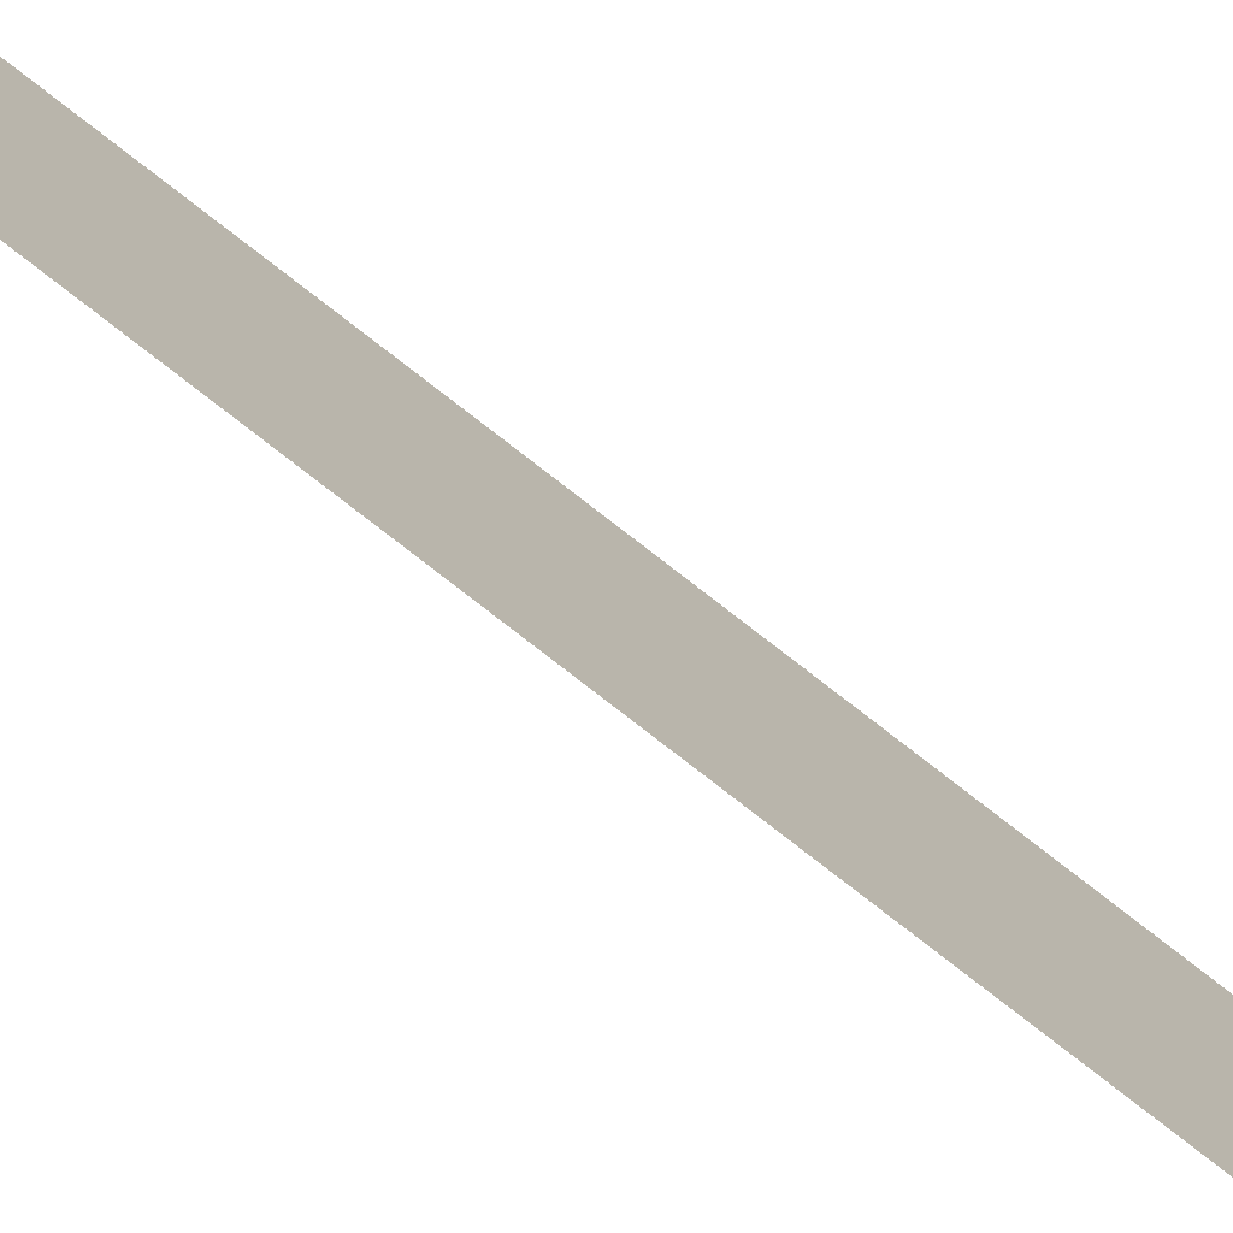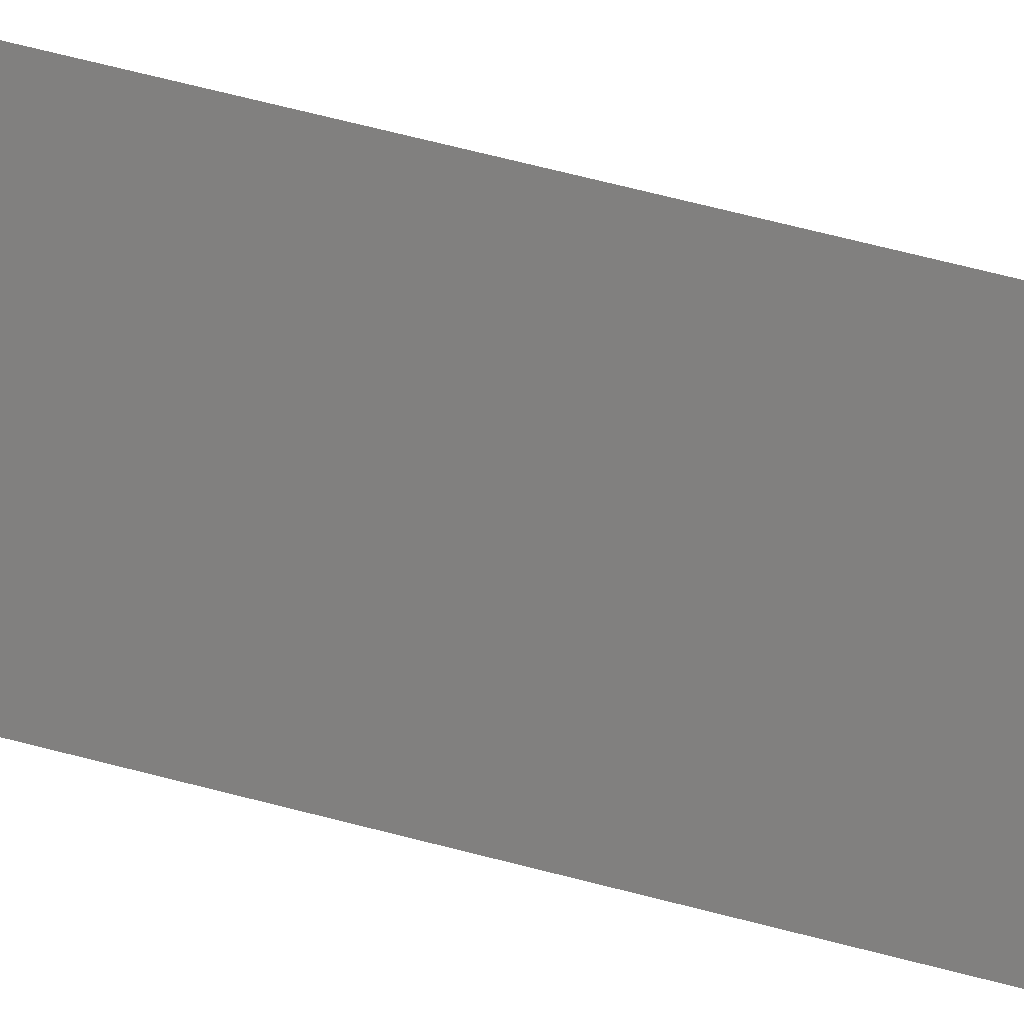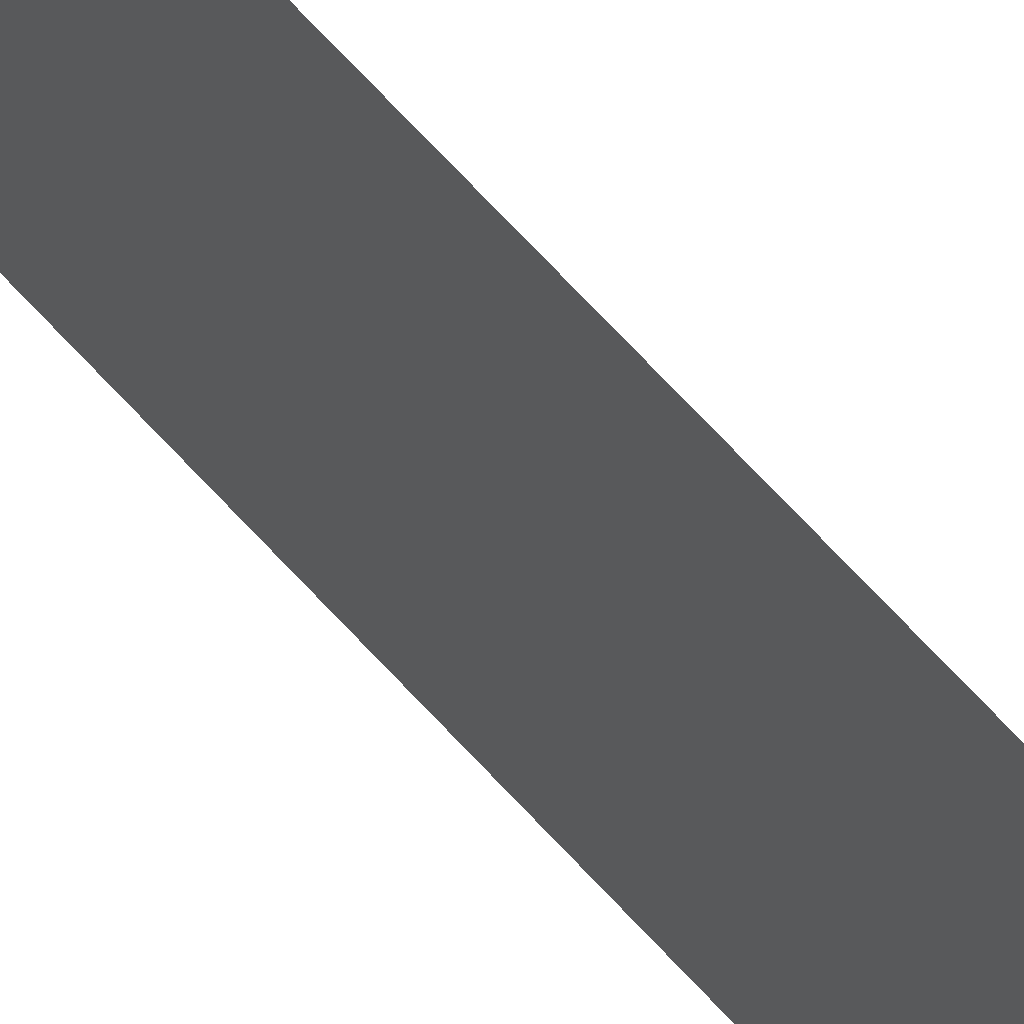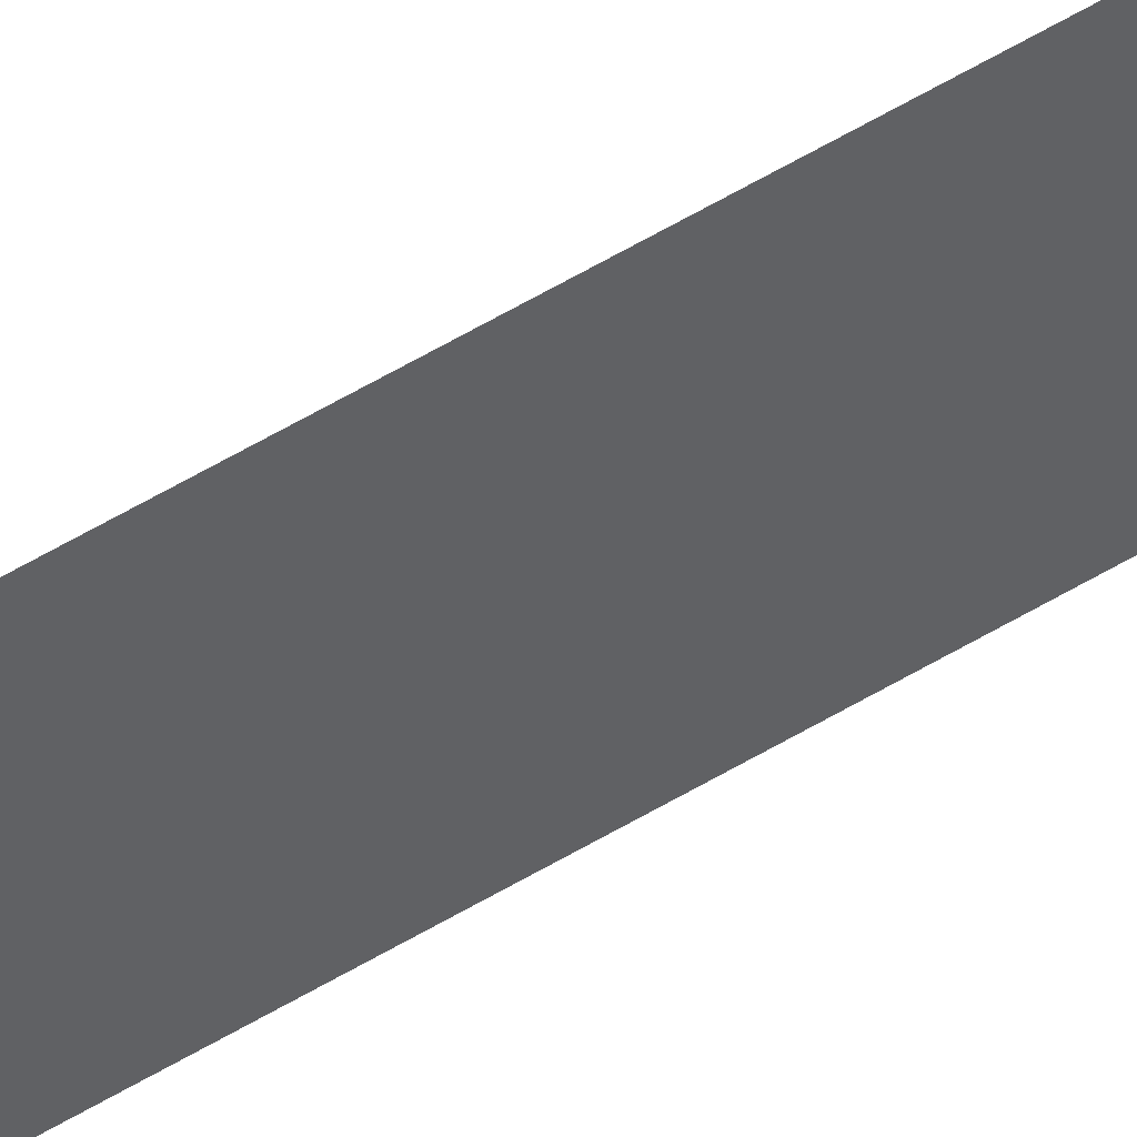
<metadata>
{"format":"obj","ext":"obj","renderer":"f3d","projection":"perspective","resolution":1024,"background":"white","views":[{"elev":-77.8,"azim":52.1,"up":"+Z"},{"elev":12.4,"azim":-41.8,"up":"+Z"},{"elev":37.5,"azim":-30.9,"up":"+Z"},{"elev":43.9,"azim":52.8,"up":"+Z"}]}
</metadata>
<code>
v 13.79 30.75 -28.57
v 13.79 31.75 -28.57
v 13.79 30.75 -28.59
v 13.79 31.75 -28.59
v 13.79 30.75 -28.59
v 13.79 31.75 -28.59
v 13.79 30.75 -28.57
v 13.79 31.75 -28.57
f 1 2 3
f 3 2 4
f 5 6 7
f 7 6 8

</code>
